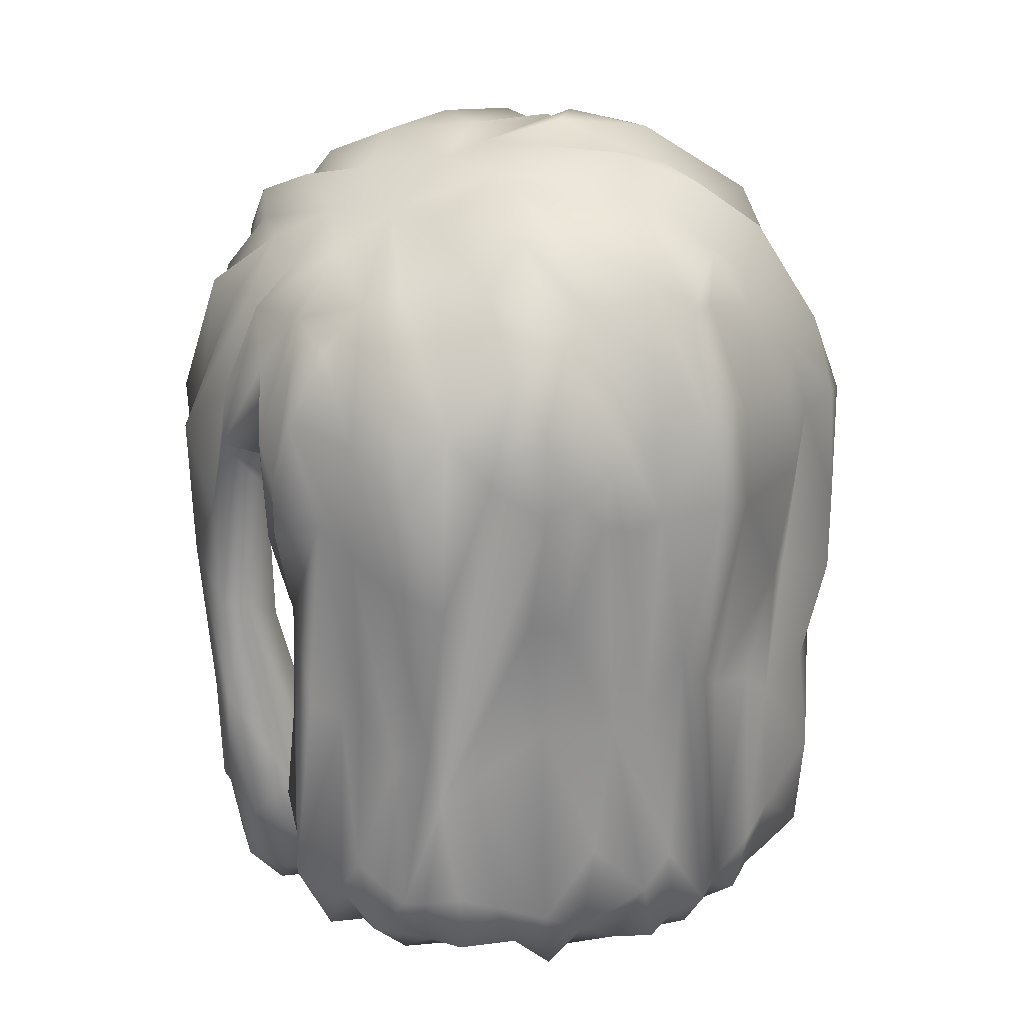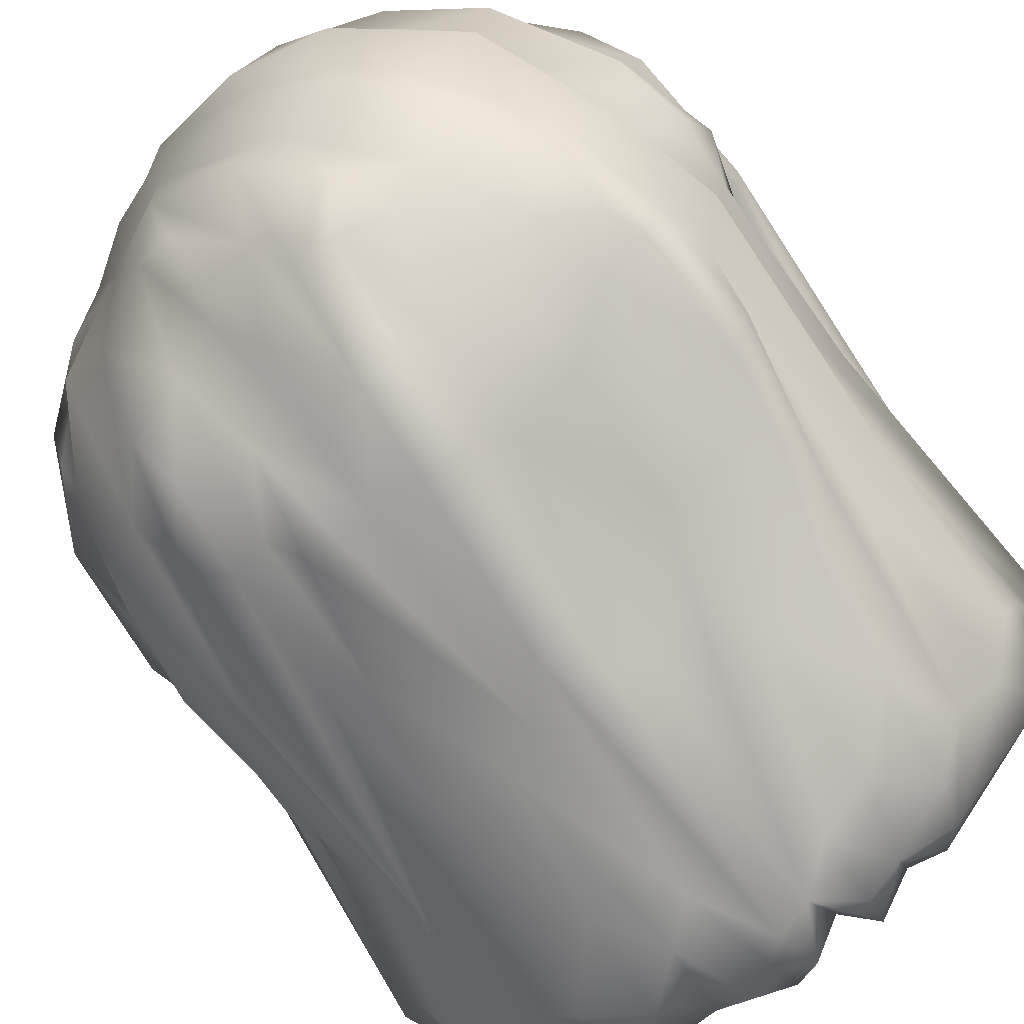
<metadata>
{"format":"obj","ext":"obj","renderer":"f3d","projection":"perspective","resolution":1024,"background":"white","views":[{"elev":23.9,"azim":142.9,"up":"+Y"},{"elev":-77.3,"azim":-144.2,"up":"+Z"}]}
</metadata>
<code>
v  -140.1 1441 254.3
v  60.28 1479 265.1
v  -92.29 1419 274.7
v  325.7 1170 -49.02
v  334.6 1312 -72.18
v  279.9 1190 -44.63
v  -210.8 1078 -343.2
v  -217.9 1182 -318.5
v  -147.8 1167 -335.2
v  -165.2 1550 292.2
v  -228.3 1496 243.9
v  -203.6 1447 253.7
v  257.4 1516 240.5
v  227 1424 243.1
v  279.1 1409 230.1
v  15.62 1276 -370.9
v  55.53 1224 -356.2
v  32.33 1030 -377.6
v  -48.69 1741 181.4
v  -0.8542 1749 204.7
v  -1.799 1795 94.96
v  -170.7 1088 -143.6
v  -181 1071 -124.2
v  -155.7 1043 -186.1
v  -333.5 1344 -43.2
v  -297.6 1358 -40.5
v  -339.2 1445 -9.094
v  -177.7 1780 -40.24
v  -79.96 1811 -39.31
v  -189.8 1755 -96.53
v  -339.4 1276 -73.19
v  -340.7 1469 -71.37
v  -324.2 1323 -122.2
v  1.467 1007 -238
v  -3.707 903.7 -272.1
v  123.3 956.4 -222.8
v  205 1035 -149.8
v  126.5 1114 -198.6
v  178.9 969.9 -190.6
v  83.2 910.1 -269.6
v  12.14 880.2 -306.8
v  79.69 914.2 -337.5
v  311.3 1192 -130.1
v  330.3 977.7 -143.8
v  331.3 1030 -183.5
v  11.98 1695 -291.2
v  82.92 1767 -153
v  73.48 1737 -245
v  203 1727 27.26
v  243.4 1690 85.1
v  260.7 1681 14.09
v  334.3 1434 -131.4
v  311.2 1211 -168.6
v  163.3 1731 -31.72
v  239.7 1704 -40.62
v  258.3 1665 -112.7
v  -331.1 1111 -129
v  -363.7 981.6 -78.46
v  -263.9 925 -144.8
v  -343.6 1546 -84.82
v  -254.3 1667 -117
v  -304.6 1555 -116.7
v  -63 1203 -340.3
v  -81.94 1432 -359.9
v  -26.22 1232 -362.1
v  -87.43 1783 1.303
v  -259.9 1629 200.5
v  -263.9 1635 140
v  -314.9 1516 190.2
v  260.5 1251 121.5
v  289.4 1405 50
v  282.2 1242 55.92
v  157.4 1530 240.6
v  144.2 1573 201.4
v  196.7 1437 219.1
v  221.6 1485 169.4
v  -70.65 1699 262.5
v  -58.61 1637 299.7
v  18.55 1711 244.8
v  168.2 1591 246
v  67.53 1475 277.3
v  -285.3 1273 65.89
v  -340 1445 43.18
v  -285.1 1474 47.09
v  351.2 1397 -53.36
v  333.3 1480 -12.05
v  297 1470 -30.28
v  280.9 1627 109.4
v  341.3 1467 140.6
v  298.2 1627 63.2
v  -281.5 1447 237.3
v  -245.4 1385 222.3
v  -217 1126 174.7
v  -238.8 1177 139.1
v  -222.8 1336 197.9
v  305.2 1644 -59.91
v  350.7 1463 -64.14
v  348.2 1547 -100.5
v  325.4 1576 -7.925
v  349.9 1509 -40.26
v  342.9 1317 128.8
v  345.8 1029 74.6
v  359.5 1160 43.13
v  324.3 1528 73.04
v  -253.7 1625 -215.2
v  -181.9 1706 -252.7
v  -243.3 1595 -286.3
v  -119.8 1768 -156.6
v  58.5 1802 -65.65
v  -49.09 1792 -164.7
v  242.6 1103 82.71
v  236.5 991.4 4.697
v  309.2 1257 170.5
v  295.1 970 179.8
v  316 1057 117.5
v  -258.5 1726 -56.45
v  -327.4 1619 -71.75
v  -324.3 1454 144.6
v  -335.4 1570 121.2
v  119.1 1052 -348.2
v  172.4 1207 -318.1
v  182.7 981.9 -339.9
v  215.5 922.5 -257.5
v  189.6 927.2 -208
v  162.8 912.3 -256.7
v  -296.6 1475 -19.95
v  280.6 959.6 -0.8765
v  285.8 1128 23.52
v  258.3 887.4 126
v  131.5 1642 -302
v  179.3 1567 -331.8
v  147 1487 -341.5
v  -48.61 1660 -323.6
v  -46.37 1571 -371.3
v  -79.74 1534 -355.4
v  -296 1312 218.7
v  -220.7 1107 198.7
v  -347.7 1244 104.6
v  265.9 968.9 217.3
v  235.7 1050 184.6
v  193.9 873.4 160.6
v  283.6 1114 189.1
v  -305.1 913.7 -87.49
v  -297.8 932.6 -157
v  -82.66 884.5 -305.9
v  -89.44 926.9 -356.2
v  -47.46 962.9 -369.7
v  -287.4 1104 207.8
v  -334.7 1318 174.1
v  -328 1263 61.85
v  -224.4 1019 93.72
v  -259 1003 60.08
v  305.9 1620 -107.9
v  227.6 1507 -299.9
v  268.7 1359 -269.2
v  259.6 1111 -246.5
v  -152.4 890.9 18.57
v  -209 843.2 98.36
v  -225.9 892 29.21
v  -94.59 974.5 -236.4
v  181.6 1692 -237.5
v  196.5 1617 -297.5
v  250 1556 -252.9
v  -319.7 1017 85.64
v  -334.8 959.2 91.4
v  -314.8 972.8 175
v  -341.8 1096 131.2
v  291.9 1333 -65.69
v  235 1152 -53.87
v  -31.87 1815 -81.02
v  98.08 1782 -36.27
v  -299 1222 -48.39
v  -265.7 1149 211.4
v  -171.2 972.9 174.8
v  -229.8 1002 232.6
v  -123.5 895 135.4
v  16.14 1799 17.22
v  -185.3 920.6 -306.7
v  -244.8 1001 -296.6
v  -201.2 973.6 -341.1
v  -266.6 1238 -277.3
v  -170.8 956.7 138.3
v  -173.6 907.3 87.85
v  -176 950.3 56.69
v  -182.8 1714 172.8
v  -104.2 1762 130.4
v  -97.52 1766 157.5
v  186.1 931.2 34.34
v  223.2 893.3 19.59
v  121.9 867 71.83
v  214.8 1043 141.7
v  216.3 973.8 41.55
v  194.6 906.4 84.15
v  -275 1185 -242.9
v  -298.3 1452 -234.5
v  -286.4 1500 -286.3
v  -175.9 894.8 186
v  -128.1 860.8 103
v  -266.7 966 193.9
v  -329.5 1148 160.3
v  143.4 1740 120.6
v  100.5 1680 257.2
v  181.6 1706 208.4
v  293.1 1483 222
v  281.1 1626 160.9
v  151.7 1330 -329.1
v  191.5 1345 -321.2
v  235.5 1148 -275.1
v  162.5 1643 272.7
v  124.7 1599 300.2
v  42.52 1660 294.7
v  11.74 1554 315.2
v  -334.3 1559 24.91
v  -287.1 1670 28.08
v  -334 1580 -29.89
v  325.5 951.5 -59.33
v  270.2 1105 -39.52
v  251.1 958.1 -57.02
v  290 912.4 -128.9
v  273.6 921 -72.65
v  267.5 893.5 -182.1
v  283 1280 194.2
v  242.9 1283 200
v  239.7 1370 168
v  290.5 1589 -210.6
v  305.9 1525 -153.8
v  302.6 1494 -245.5
v  315.7 1395 -236.1
v  313 1402 -163.4
v  293.9 1161 -206.3
v  211.5 933.1 -116.3
v  224.1 898.2 -213.4
v  -343.7 1597 65.32
v  -357.6 1457 60.68
v  350.5 1478 40.65
v  324.4 1269 50.56
v  310.4 1052 -11.56
v  -140.1 1665 -275.8
v  -190.8 1582 -299.5
v  71.96 1777 -107.2
v  -54.99 1748 -211.2
v  -33.95 1601 326.4
v  -141.6 1439 271
v  -141.7 1485 311.7
v  351.2 1273 61.06
v  346.2 1382 79.17
v  -102.2 1647 -327
v  -7.901 1756 -239.5
v  -124.7 900.7 -272.8
v  -163.2 895.7 -277
v  -129 933.6 -334.7
v  -183.7 916.9 -225.1
v  301.4 1467 177.2
v  -248 903.1 175
v  -277.3 879.2 151.9
v  -291 910.8 49.01
v  -312.5 1650 94.04
v  -247.5 1716 82.59
v  -116.7 1783 50.91
v  -240.5 1720 0.0164
v  52.06 1454 -371.4
v  -48.92 1454 -392.3
v  286.3 1481 38.55
v  -268.6 1375 -305.6
v  -212.5 1497 -311
v  -199.8 1306 -299.7
v  90.28 1792 74.61
v  150.1 1766 33.79
v  113.3 1750 166.7
v  346.6 1010 15.1
v  331 923.4 61.04
v  284 867.3 67.99
v  300.3 908.9 25.8
v  361.4 1413 -83.99
v  222.4 844.7 75.81
v  253.3 913 191.8
v  281 989.5 -243.8
v  262.7 1008 -282.5
v  318.4 945.2 -194.6
v  178.5 1744 116.3
v  211.1 1688 159.7
v  196.2 1634 224.6
v  253.1 935.4 -272.9
v  265 927.4 -226.9
v  -307.6 938.5 -207.4
v  157 1734 -96.58
v  -201.3 1401 213.5
v  -179.1 929.8 25
v  -93.24 1004 -373.8
v  -350.9 954.9 -108.4
v  -334.9 1188 -60.89
v  -352.4 1034 -52.66
v  162.4 903.9 -320.5
v  134.4 890.9 -279.5
v  125.4 941.6 -334.1
v  -116.7 1642 292.9
v  -62.35 1528 324.5
v  -201.8 1107 -64.43
v  -309.6 977.6 -24.39
v  -245.4 950 -80.08
v  -284.1 1124 -23.79
v  -269.7 1240 -62.24
v  -111.9 908.5 101.2
v  -118.7 927.8 32.19
v  -248.6 1696 121.2
v  115 1732 -203.3
v  -12.35 956.8 -388.1
v  -158.3 1717 209.9
v  -181.8 1594 257.8
v  314.6 928.9 104.8
v  189.6 1690 -164.1
v  -228.1 1614 243.7
v  -133.8 1669 242
v  240.9 1685 -158
v  -240.7 1719 -160.7
v  -300 1588 -184.3
v  -321.4 1221 -190.1
v  -158.3 1457 -355.9
v  -147 1548 -349.8
v  -147.8 1320 -340.5
v  -254.8 1510 -309.3
v  -294.8 1396 -273.8
v  -4.648 1549 -380.4
v  46.85 1625 -344.5
v  -3.41 1462 -402.4
v  -339.7 1009 -151.5
v  -324.7 1030 -229.6
v  -288.8 991.8 -252.5
v  -147 1015 -347.3
v  -170.4 1731 -178.7
v  -133 1798 -111.4
v  11.5 930.9 -361.7
v  -19.27 903.3 -349.9
v  -50.9 909.2 -291.3
v  336 1062 -45.06
v  367.5 997.6 -110.7
v  -255.4 1291 -318.5
v  343.9 991.8 -85.39
v  35.48 1529 319.3
v  -47.58 1487 306.6
v  -49.65 1087 -228.7
v  -121.3 1082 -201.3
v  -107.8 1200 -342.5
v  -245.7 961.8 224
v  272.8 1179 -243.2
v  304.4 996.2 -236.8
v  214 1562 252.5
v  65.43 1712 245.2
v  -79.37 1703 -291.8
v  -11.85 1656 -335.8
v  -3.493 1471 308.4
v  230.8 1052 -78.01
v  207.2 1127 -62.37
v  187.7 1124 -116.1
v  223.6 1616 229.1
v  248.8 1607 192.1
v  220.7 1179 175.3
v  186.8 917.2 166.4
v  197.7 937.4 -301.4
v  222.6 990.6 -298.8
v  -118.1 1758 -222.6
v  327.8 916.1 -115.9
v  88.09 1449 -375.4
v  76.55 1649 -300.5
v  103.9 1558 -357.4
v  124.9 1457 -361.4
v  98.28 1201 -350.9
v  215.7 1301 180.4
v  232.5 1543 228.4
v  -329.9 1482 -186
v  53.59 1100 -221.3
v  70.7 996.7 -379.2
v  337.3 1204 -104.8
v  174 916.7 124.8
v  293.3 1635 -26.2
v  -109.8 893.5 58.29
v  308.8 1637 21.33
v  124.6 905.8 -242.5
v  -321 1471 -124.3
v  45.23 916.6 -364.5
v  186.6 1477 -342
v  -119.3 1770 86.19
v  -103.9 1779 112.6
v  -84.05 901.3 -263.9
v  -359.1 1515 -45.06
g headusOBJexport001
f 1 2 3
f 4 5 6
f 7 8 9
f 10 11 12
f 13 14 15
f 16 17 18
f 19 20 21
f 22 23 24
f 25 26 27
f 28 29 30
f 31 32 33
f 34 35 36
f 37 38 39
f 40 41 42
f 43 44 45
f 46 47 48
f 49 50 51
f 52 43 53
f 54 55 56
f 33 57 58
f 23 59 24
f 60 61 62
f 63 64 65
f 28 66 29
f 67 68 69
f 70 71 72
f 73 74 75
f 74 76 75
f 77 78 79
f 80 81 74
f 82 83 84
f 85 86 87
f 88 89 90
f 11 91 92
f 93 94 95
f 96 97 98
f 99 86 100
f 101 102 103
f 90 89 104
f 105 106 107
f 108 109 110
f 111 72 112
f 113 114 115
f 116 61 117
f 118 68 119
f 120 121 122
f 123 124 125
f 27 26 126
f 127 112 128
f 115 114 129
f 130 131 132
f 133 134 135
f 92 136 137
f 118 119 138
f 139 140 141
f 142 140 139
f 59 143 144
f 145 146 147
f 148 136 149
f 150 151 152
f 56 96 153
f 154 155 156
f 157 158 159
f 151 94 93
f 34 160 35
f 130 161 162
f 154 163 155
f 150 164 138
f 165 166 167
f 5 168 169
f 108 170 109
f 66 171 29
f 31 33 58
f 26 25 172
f 136 173 137
f 174 175 176
f 49 55 54
f 66 177 171
f 178 179 180
f 179 181 7
f 151 182 183
f 184 152 151
f 185 186 68
f 187 19 21
f 188 189 190
f 191 192 193
f 194 195 181
f 195 105 196
f 197 158 198
f 199 200 166
f 201 202 203
f 13 204 205
f 206 207 121
f 207 208 121
f 121 208 122
f 53 43 45
f 202 209 203
f 210 211 212
f 213 214 215
f 27 32 31
f 216 217 218
f 219 220 221
f 222 14 223
f 76 224 75
f 225 226 227
f 228 229 230
f 231 124 232
f 231 37 39
f 233 214 213
f 138 119 234
f 71 235 236
f 237 236 103
f 106 238 239
f 110 240 241
f 211 242 212
f 243 244 12
f 245 236 235
f 89 246 104
f 239 238 247
f 240 248 241
f 249 250 251
f 160 252 249
f 101 253 115
f 88 253 89
f 197 254 158
f 255 256 158
f 257 258 214
f 258 259 260
f 184 151 183
f 198 158 157
f 16 261 17
f 64 262 65
f 263 87 86
f 259 177 66
f 259 66 260
f 264 265 266
f 107 106 239
f 173 175 137
f 148 149 199
f 171 267 268
f 267 269 268
f 38 34 36
f 84 94 82
f 103 102 270
f 271 272 273
f 248 47 46
f 247 133 135
f 52 274 5
f 5 85 168
f 78 211 79
f 269 202 201
f 275 190 189
f 129 276 141
f 156 277 278
f 219 221 279
f 234 233 213
f 83 27 84
f 280 281 49
f 203 282 281
f 188 190 193
f 275 141 190
f 232 124 123
f 283 284 232
f 252 250 249
f 59 285 250
f 253 113 115
f 15 14 222
f 240 54 286
f 29 171 109
f 287 95 94
f 243 12 1
f 150 152 164
f 159 152 288
f 289 147 146
f 63 65 147
f 143 58 290
f 291 292 172
f 293 294 295
f 294 40 42
f 159 164 152
f 255 165 256
f 296 10 78
f 242 244 297
f 298 299 300
f 299 58 143
f 301 298 302
f 183 303 304
f 183 182 303
f 68 305 119
f 68 186 305
f 47 286 306
f 161 163 162
f 307 16 18
f 295 294 42
f 187 308 19
f 10 296 309
f 310 115 129
f 115 102 101
f 213 215 27
f 213 27 83
f 163 225 227
f 161 311 163
f 71 224 76
f 309 312 91
f 313 312 309
f 163 311 314
f 286 54 314
f 270 271 273
f 237 127 128
f 62 315 316
f 57 33 317
f 80 210 81
f 203 209 282
f 312 69 91
f 136 69 149
f 204 113 253
f 205 204 253
f 265 318 266
f 239 247 319
f 319 247 135
f 320 318 64
f 52 53 229
f 56 153 226
f 321 265 264
f 195 196 322
f 323 324 261
f 261 16 325
f 326 317 327
f 285 328 178
f 323 46 324
f 46 48 324
f 251 178 180
f 7 9 329
f 56 226 225
f 314 54 56
f 105 330 106
f 315 331 330
f 307 18 332
f 333 334 147
f 335 6 216
f 5 4 336
f 299 298 301
f 299 301 292
f 337 266 9
f 266 318 320
f 130 306 161
f 306 286 161
f 44 219 279
f 335 216 338
f 252 59 250
f 252 24 59
f 260 66 28
f 214 116 117
f 210 339 81
f 340 244 243
f 160 341 342
f 160 24 252
f 84 27 126
f 343 63 147
f 320 64 63
f 175 197 176
f 344 254 197
f 228 230 345
f 345 230 346
f 315 330 105
f 316 315 105
f 309 296 313
f 77 20 19
f 82 151 150
f 94 151 82
f 30 331 315
f 62 61 315
f 282 209 80
f 347 73 75
f 69 68 118
f 149 69 118
f 267 79 269
f 348 202 269
f 349 248 350
f 241 248 349
f 81 3 2
f 3 81 351
f 138 234 150
f 82 150 83
f 67 185 68
f 313 308 312
f 195 316 105
f 194 317 195
f 270 127 237
f 270 237 103
f 352 353 354
f 6 5 169
f 72 111 70
f 223 140 142
f 155 163 227
f 228 345 155
f 300 299 143
f 300 143 59
f 255 199 166
f 166 165 255
f 8 337 9
f 195 322 181
f 124 36 125
f 36 39 38
f 281 355 356
f 205 253 88
f 140 357 191
f 358 140 191
f 151 93 182
f 174 137 175
f 359 123 125
f 208 278 360
f 160 334 35
f 41 334 333
f 300 59 23
f 23 298 300
f 108 361 106
f 106 361 238
f 110 109 240
f 109 171 240
f 336 362 44
f 43 336 44
f 261 363 17
f 364 365 261
f 310 129 272
f 129 141 272
f 366 206 367
f 365 130 132
f 168 85 87
f 238 241 349
f 361 241 238
f 121 120 367
f 206 121 367
f 14 75 368
f 369 75 14
f 141 358 190
f 141 140 358
f 33 370 317
f 317 370 195
f 34 341 160
f 341 34 371
f 295 42 372
f 367 120 372
f 5 336 373
f 52 5 373
f 191 193 374
f 374 193 190
f 327 317 194
f 285 327 328
f 364 130 365
f 306 130 364
f 216 362 338
f 220 362 216
f 96 375 100
f 49 51 55
f 324 364 261
f 324 48 364
f 176 197 198
f 376 176 198
f 217 352 218
f 217 353 352
f 156 346 277
f 279 221 284
f 171 54 240
f 171 268 54
f 86 235 263
f 99 235 86
f 167 118 138
f 165 167 138
f 181 179 194
f 327 194 328
f 231 352 37
f 352 354 37
f 170 29 109
f 30 29 331
f 47 306 48
f 48 306 364
f 254 344 199
f 344 148 199
f 122 293 295
f 208 360 122
f 276 129 114
f 142 139 114
f 326 327 285
f 143 290 144
f 355 347 356
f 80 347 355
f 359 293 122
f 359 125 293
f 313 77 19
f 308 313 19
f 104 246 235
f 104 235 377
f 36 35 40
f 378 36 40
f 32 379 33
f 33 379 370
f 75 224 368
f 357 70 111
f 98 52 229
f 98 274 52
f 332 18 380
f 380 41 332
f 46 323 350
f 248 46 350
f 55 96 56
f 55 375 96
f 140 223 357
f 223 14 368
f 1 12 287
f 154 156 381
f 132 131 381
f 235 99 377
f 55 377 375
f 314 56 225
f 163 314 225
f 181 8 7
f 181 337 8
f 273 275 189
f 273 127 270
f 373 336 43
f 52 373 43
f 376 198 157
f 152 184 288
f 167 149 118
f 199 149 200
f 236 72 71
f 128 236 237
f 147 307 333
f 147 65 307
f 113 142 114
f 222 223 142
f 278 283 360
f 283 278 277
f 69 312 67
f 312 308 67
f 9 289 329
f 343 147 289
f 189 112 127
f 273 189 127
f 287 12 92
f 12 11 92
f 218 352 231
f 220 231 221
f 144 326 285
f 59 144 285
f 9 343 289
f 266 320 9
f 61 30 315
f 116 30 61
f 354 38 37
f 57 317 326
f 290 326 144
f 18 372 380
f 18 367 372
f 353 217 169
f 353 169 354
f 214 260 116
f 258 260 214
f 92 137 93
f 93 137 182
f 240 47 248
f 240 286 47
f 382 383 177
f 305 383 382
f 60 62 32
f 214 117 215
f 179 7 180
f 180 7 329
f 372 120 295
f 295 120 122
f 21 20 267
f 171 177 267
f 134 350 323
f 262 325 65
f 346 279 284
f 230 45 346
f 304 288 184
f 184 183 304
f 383 21 177
f 177 21 267
f 234 213 83
f 83 150 234
f 65 325 16
f 65 16 307
f 230 53 45
f 229 53 230
f 41 35 334
f 40 35 41
f 119 233 234
f 119 305 257
f 181 322 337
f 322 196 264
f 92 93 95
f 287 92 95
f 205 88 50
f 50 88 90
f 262 135 134
f 262 134 325
f 156 208 207
f 208 156 278
f 251 329 289
f 180 329 251
f 362 220 219
f 44 362 219
f 263 235 71
f 160 384 334
f 334 145 147
f 28 30 116
f 260 28 116
f 164 256 165
f 164 165 138
f 131 154 381
f 162 163 154
f 20 77 79
f 20 79 267
f 85 5 97
f 86 85 100
f 125 36 378
f 293 125 294
f 348 211 202
f 211 210 202
f 334 384 145
f 145 249 251
f 81 2 74
f 227 228 155
f 226 228 227
f 284 221 232
f 221 231 232
f 245 101 103
f 103 236 245
f 368 224 70
f 71 70 224
f 250 285 178
f 250 178 251
f 299 292 58
f 292 291 58
f 357 223 368
f 70 357 368
f 209 210 80
f 210 209 202
f 51 377 55
f 51 104 377
f 385 60 32
f 27 385 32
f 342 24 160
f 22 24 342
f 45 279 346
f 45 44 279
f 323 261 325
f 134 323 325
f 90 104 51
f 50 90 51
f 272 141 275
f 272 275 273
f 251 289 146
f 145 251 146
f 172 301 302
f 292 301 172
f 50 356 205
f 356 13 205
f 331 29 170
f 331 170 108
f 27 215 385
f 215 117 385
f 98 97 274
f 97 5 274
f 358 374 190
f 374 358 191
f 268 49 54
f 268 280 49
f 369 347 75
f 347 369 356
f 172 302 26
f 226 98 229
f 226 229 228
f 384 249 145
f 384 160 249
f 261 365 363
f 365 132 366
f 102 115 310
f 271 310 272
f 281 50 49
f 281 356 50
f 361 110 241
f 361 108 110
f 10 12 244
f 242 10 244
f 305 258 257
f 305 382 258
f 136 91 69
f 92 91 136
f 242 78 10
f 78 242 211
f 169 217 6
f 217 216 6
f 197 175 344
f 175 148 344
f 371 34 38
f 318 135 64
f 135 262 64
f 370 316 195
f 62 316 370
f 332 333 307
f 332 41 333
f 80 73 347
f 73 80 74
f 67 308 185
f 308 187 185
f 265 239 319
f 321 239 265
f 220 218 231
f 218 220 216
f 182 174 303
f 137 174 182
f 296 78 77
f 296 77 313
f 286 311 161
f 286 314 311
f 256 164 159
f 158 256 159
f 276 139 141
f 139 276 114
f 340 243 3
f 1 3 243
f 343 320 63
f 9 320 343
f 345 346 156
f 155 345 156
f 72 236 128
f 72 128 112
f 318 319 135
f 318 265 319
f 372 42 380
f 42 41 380
f 385 117 60
f 60 117 61
f 222 142 113
f 15 222 113
f 148 175 173
f 173 136 148
f 277 284 283
f 346 284 277
f 238 349 247
f 247 349 133
f 119 257 233
f 257 214 233
f 291 172 25
f 25 27 31
f 378 294 125
f 378 40 294
f 304 376 157
f 304 303 376
f 11 309 91
f 10 309 11
f 100 85 97
f 96 100 97
f 166 200 167
f 149 167 200
f 174 176 303
f 303 176 376
f 369 13 356
f 369 14 13
f 31 291 25
f 291 31 58
f 231 39 124
f 39 36 124
f 130 162 131
f 131 162 154
f 254 199 255
f 254 255 158
f 194 179 328
f 178 328 179
f 111 192 191
f 111 191 357
f 264 266 337
f 322 264 337
f 108 330 331
f 330 108 106
f 4 338 336
f 336 338 362
f 122 360 359
f 360 283 359
f 280 203 281
f 201 203 280
f 17 367 18
f 17 366 367
f 189 188 112
f 192 111 112
f 268 201 280
f 269 201 268
f 335 338 4
f 4 6 335
f 204 13 15
f 15 113 204
f 212 339 210
f 340 297 244
f 270 102 271
f 102 310 271
f 22 298 23
f 351 340 3
f 212 340 339
f 363 366 17
f 365 366 363
f 153 98 226
f 96 98 153
f 282 80 355
f 281 282 355
f 212 297 340
f 212 242 297
f 305 186 383
f 383 186 21
f 89 101 246
f 89 253 101
f 206 132 381
f 366 132 206
f 105 107 196
f 264 196 321
f 185 187 186
f 187 21 186
f 339 340 351
f 339 351 81
f 381 156 207
f 206 381 207
f 321 107 239
f 196 107 321
f 235 246 245
f 246 101 245
f 258 382 259
f 382 177 259
f 379 62 370
f 32 62 379
f 375 99 100
f 375 377 99
f 288 304 157
f 288 157 159
f 79 211 348
f 79 348 269
f 134 133 350
f 349 350 133
f 283 232 123
f 283 123 359
f 290 57 326
f 58 57 290
f 188 192 112
f 193 192 188

</code>
